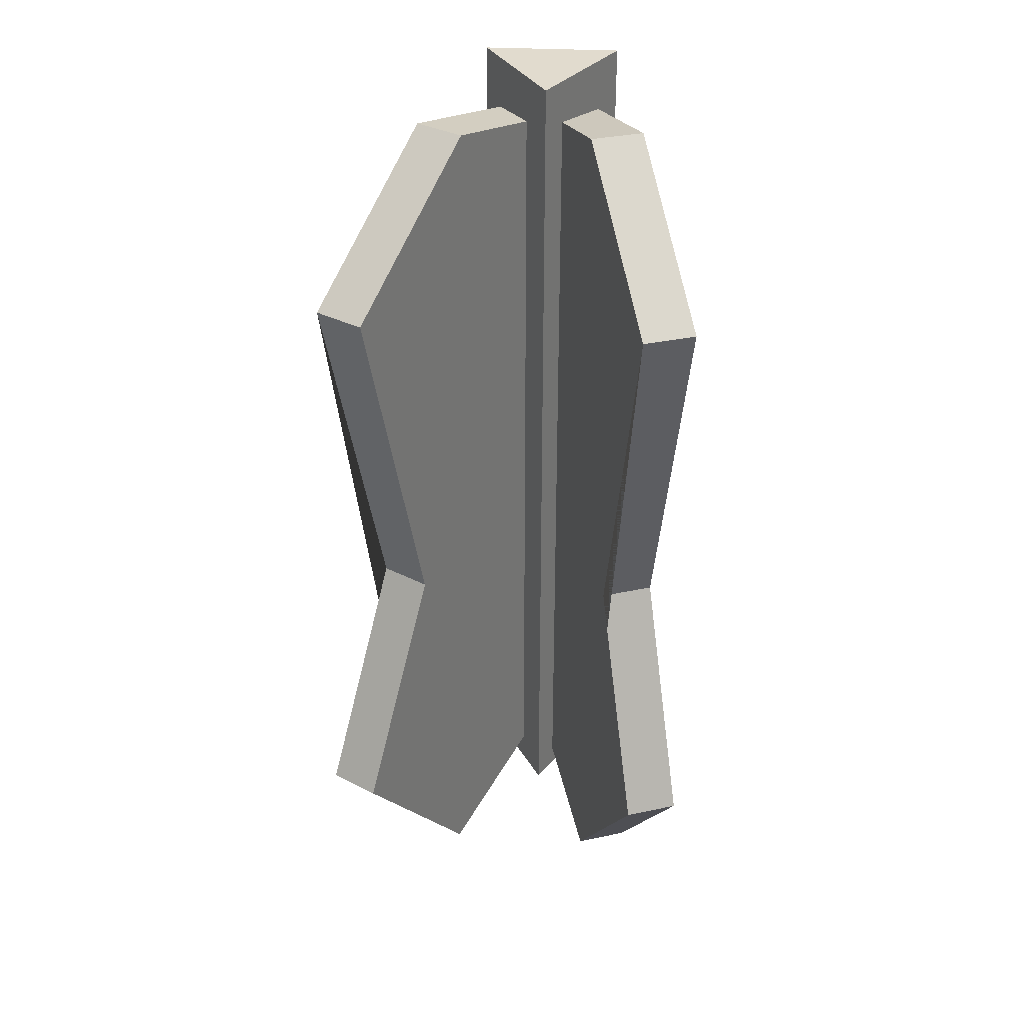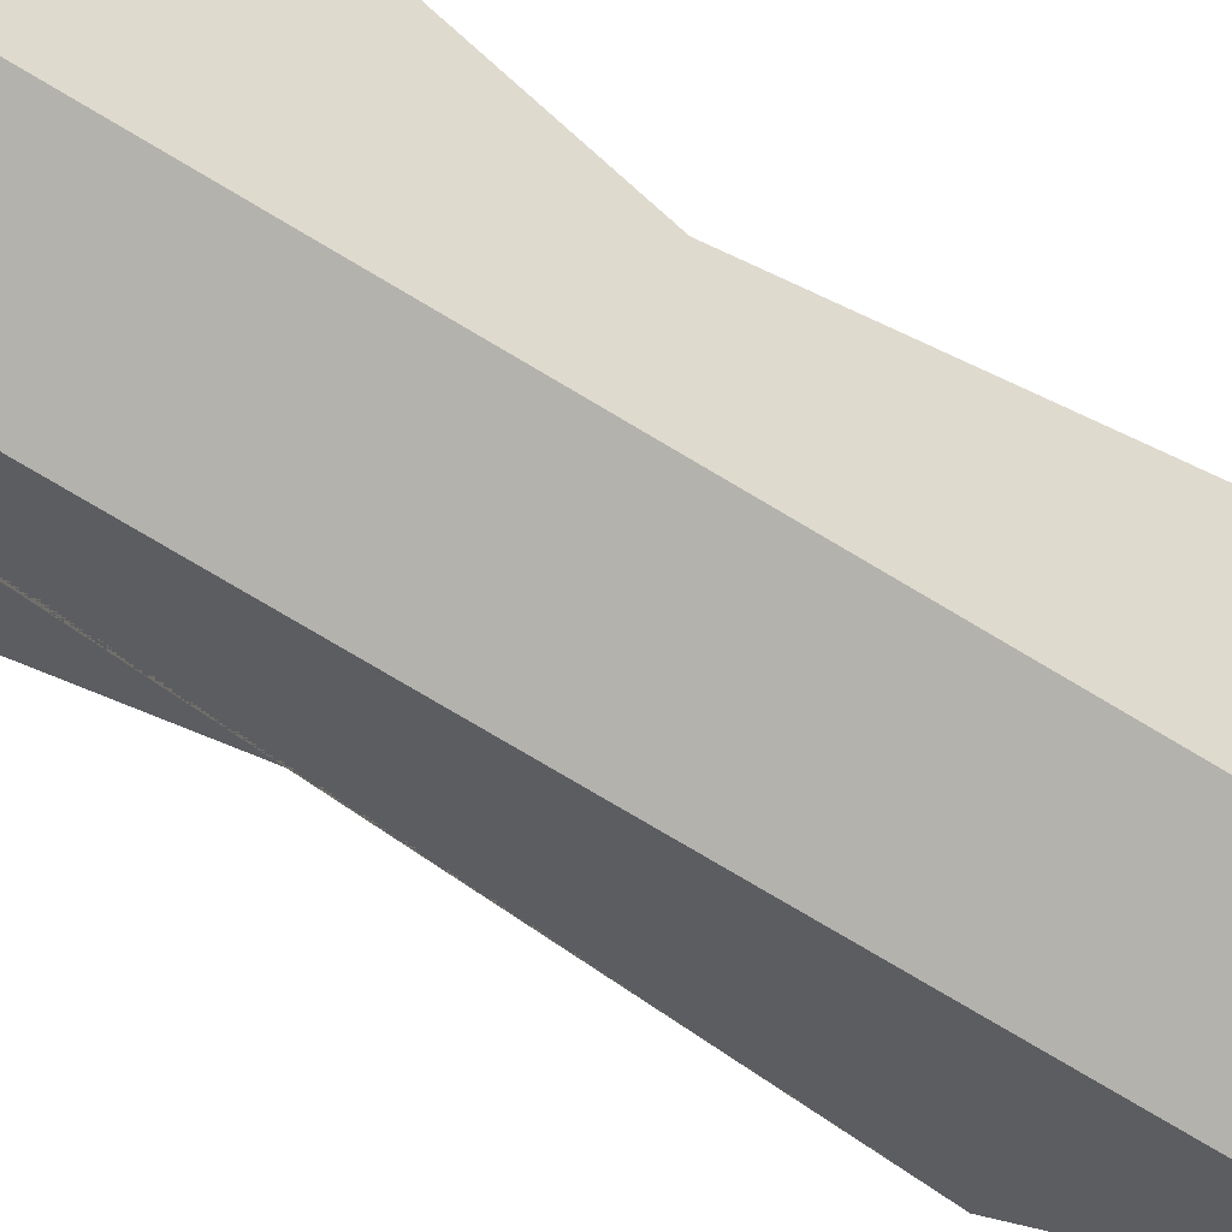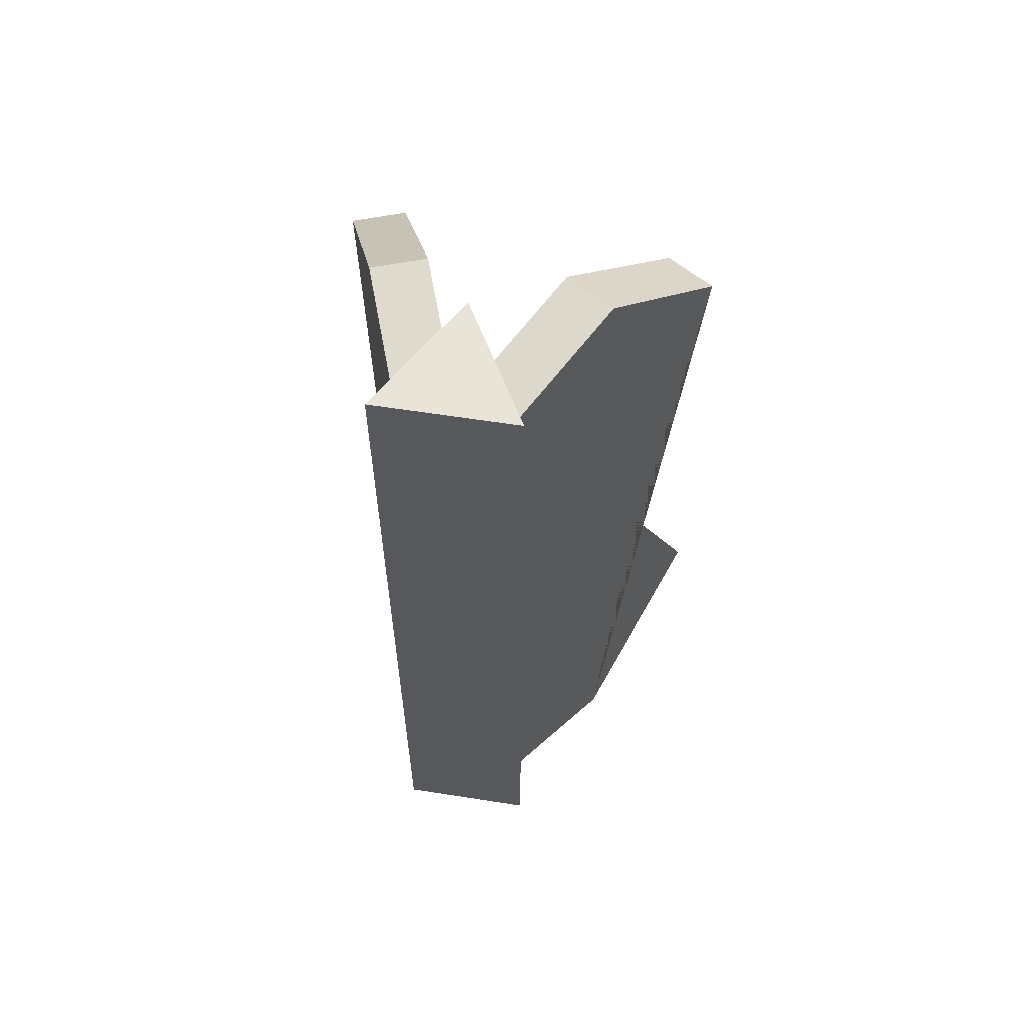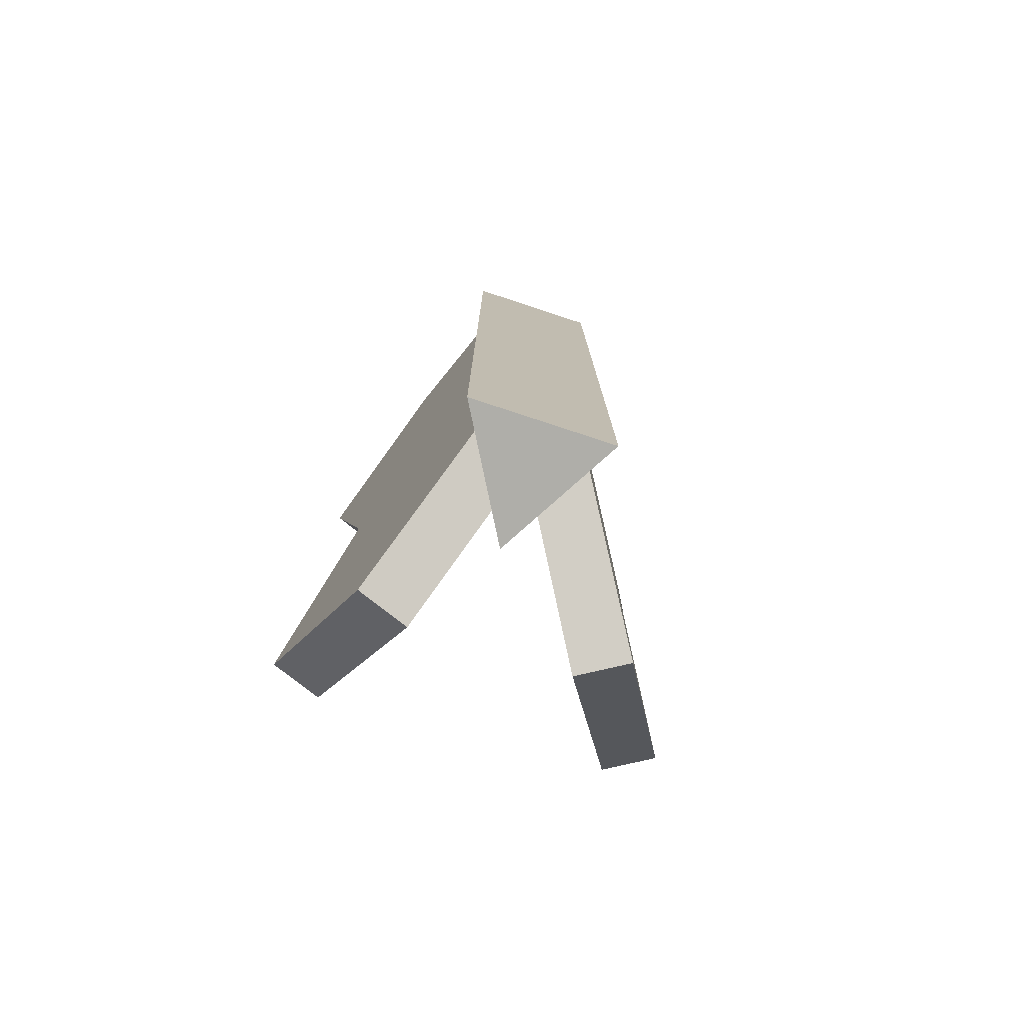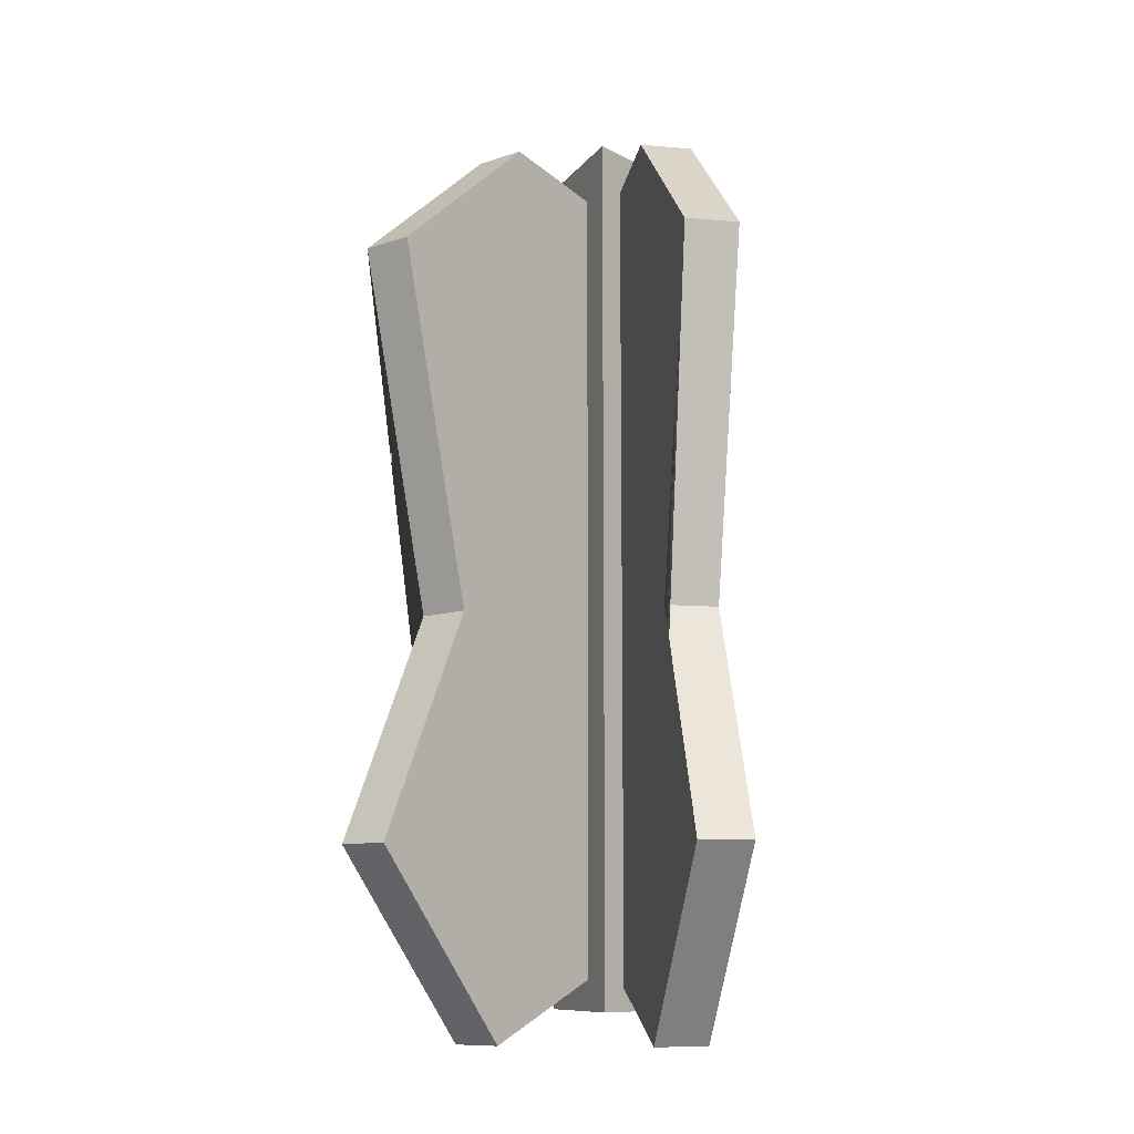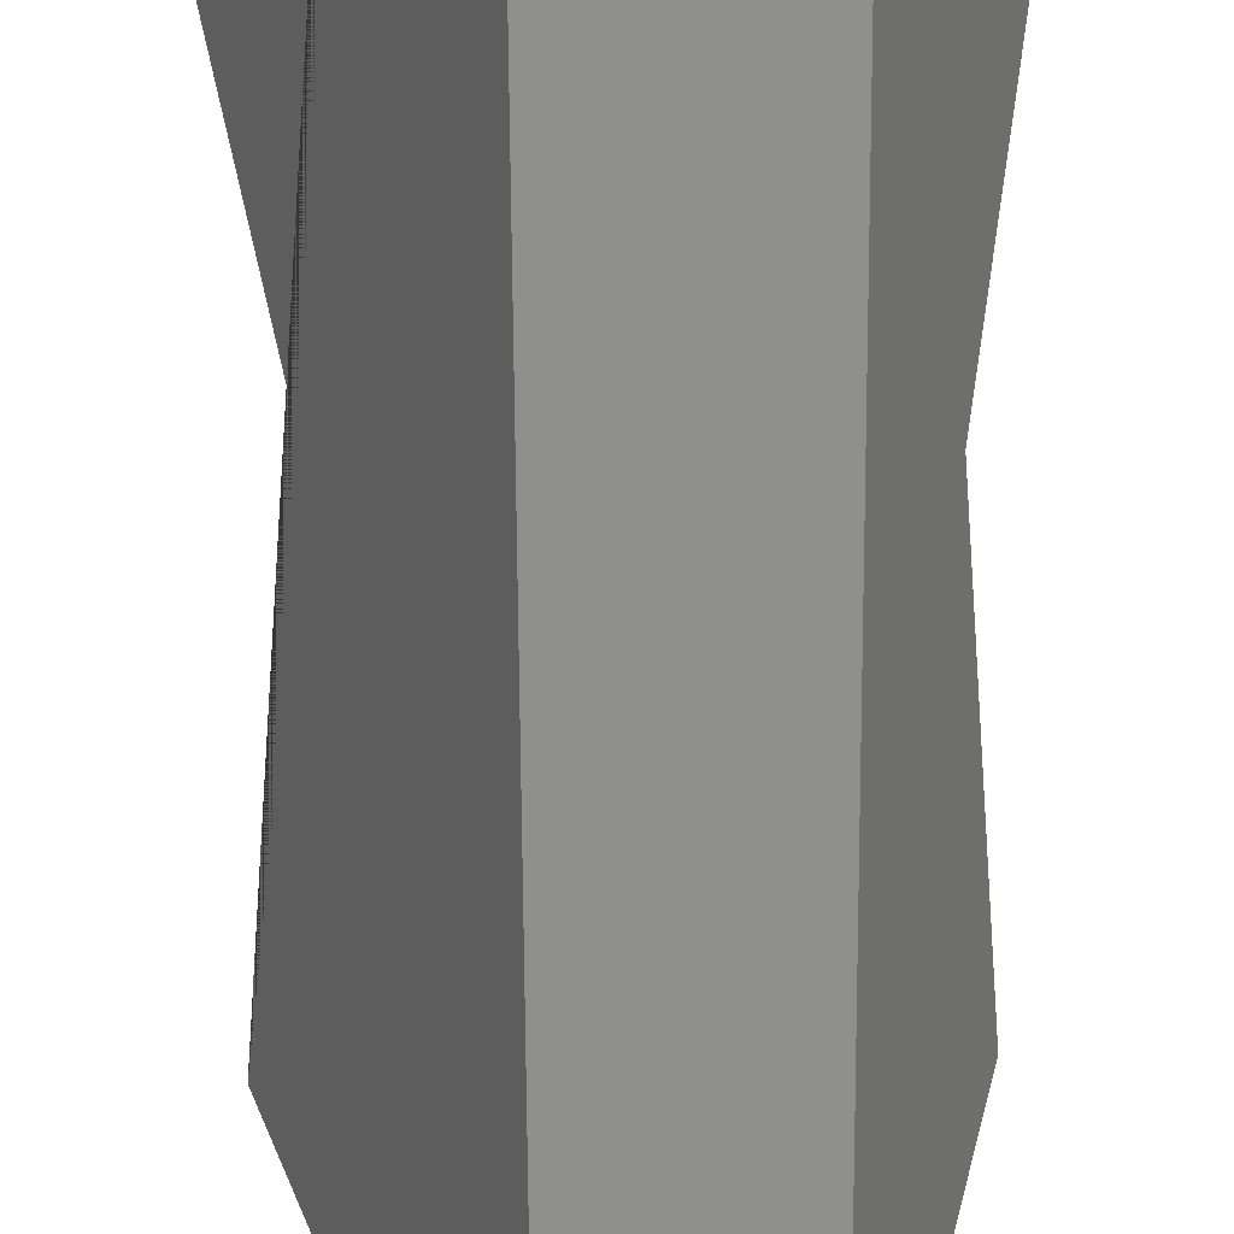
<metadata>
{"format":"obj","ext":"obj","renderer":"f3d","projection":"perspective","resolution":1024,"background":"white","views":[{"elev":33.8,"azim":-176.1,"up":"+Z"},{"elev":-79.4,"azim":-120.5,"up":"+Y"},{"elev":60.6,"azim":9.1,"up":"+Z"},{"elev":-77.5,"azim":-18.2,"up":"+Z"},{"elev":-10.6,"azim":-171.9,"up":"+Z"},{"elev":-65.3,"azim":-179.6,"up":"+Y"}]}
</metadata>
<code>
o Cylinder_Cylinder.005
v -0.1797 0.2837 0.001579
v -0.2724 0.2497 0.001579
v -0.2467 0.466 -0.4154
v -0.3394 0.432 -0.4154
v -0.1461 0.1923 -0.7568
v -0.2389 0.1583 -0.7568
v -0.0325 -0.117 -0.6117
v -0.1252 -0.151 -0.6117
v -0.3276 0.3998 0.6549
v -0.2349 0.4339 0.6549
v -0.2224 0.1134 0.9102
v -0.1297 0.1475 0.9102
v -0.1251 -0.1513 0.8539
v -0.03241 -0.1172 0.8539
v -0.04222 0.03775 -0.703
v -0.04222 0.03775 0.9564
v 0.08333 -0.1797 -0.703
v 0.08333 -0.1797 0.9564
v -0.1678 -0.1797 -0.703
v -0.1678 -0.1797 0.9564
v -0.04235 -0.09415 -0.6117
v 0.0421 -0.1454 -0.6117
v 0.1286 0.1876 -0.7568
v 0.213 0.1364 -0.7568
v 0.2798 0.4369 -0.4154
v 0.3643 0.3856 -0.4154
v 0.1791 0.2708 0.001579
v 0.2635 0.2196 0.001579
v 0.2621 0.4076 0.6549
v 0.3465 0.3564 0.6549
v 0.1038 0.1467 0.9102
v 0.1882 0.09548 0.9102
v -0.04248 -0.09437 0.8539
v 0.04196 -0.1456 0.8539
f 4 3 1 2
f 6 5 3 4
f 8 7 5 6
f 2 1 10 9
f 9 10 12 11
f 11 12 14 13
f 8 6 4 2 9 11 13
f 5 7 14 12 10 1 3
f 8 13 14 7
f 15 16 18 17
f 17 18 20 19
f 18 16 20
f 19 20 16 15
f 15 17 19
f 21 22 24 23
f 23 24 26 25
f 25 26 28 27
f 27 28 30 29
f 29 30 32 31
f 31 32 34 33
f 21 23 25 27 29 31 33
f 24 22 34 32 30 28 26
f 21 33 34 22

</code>
